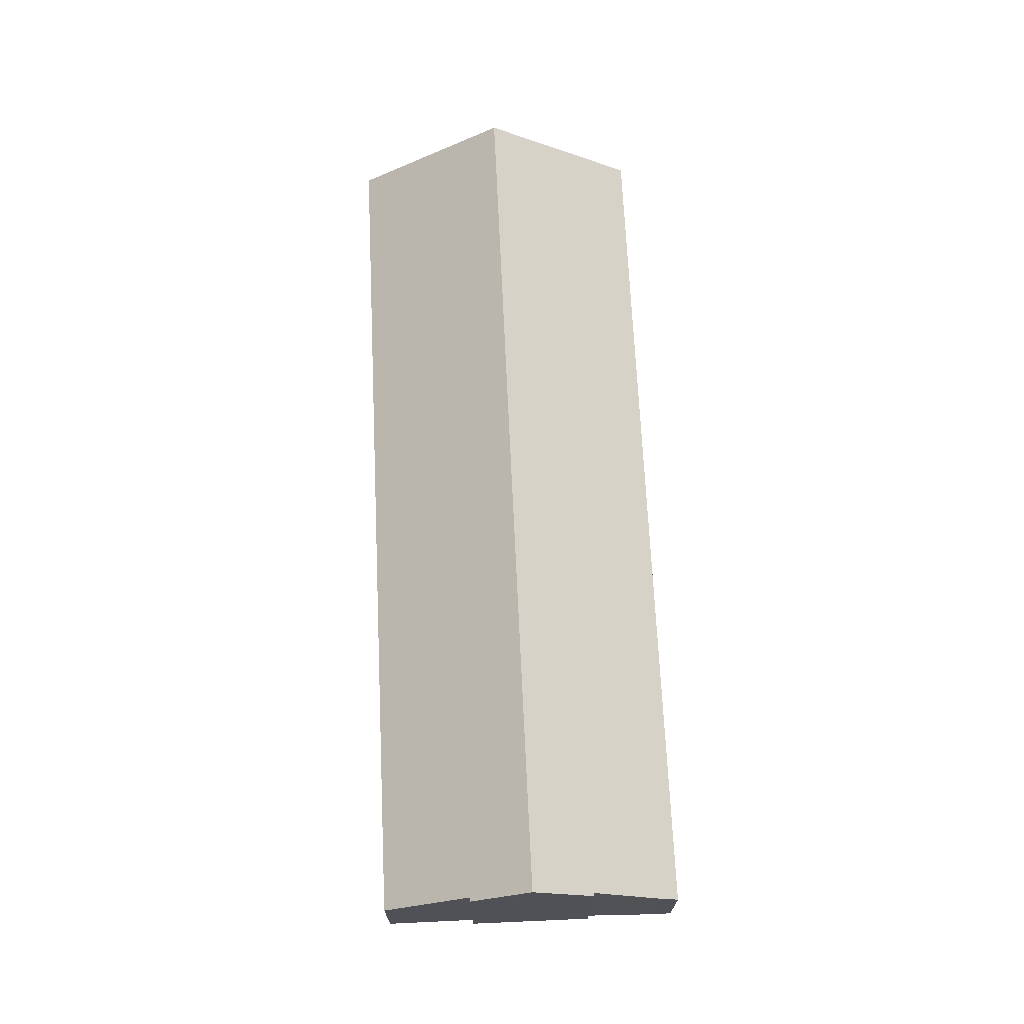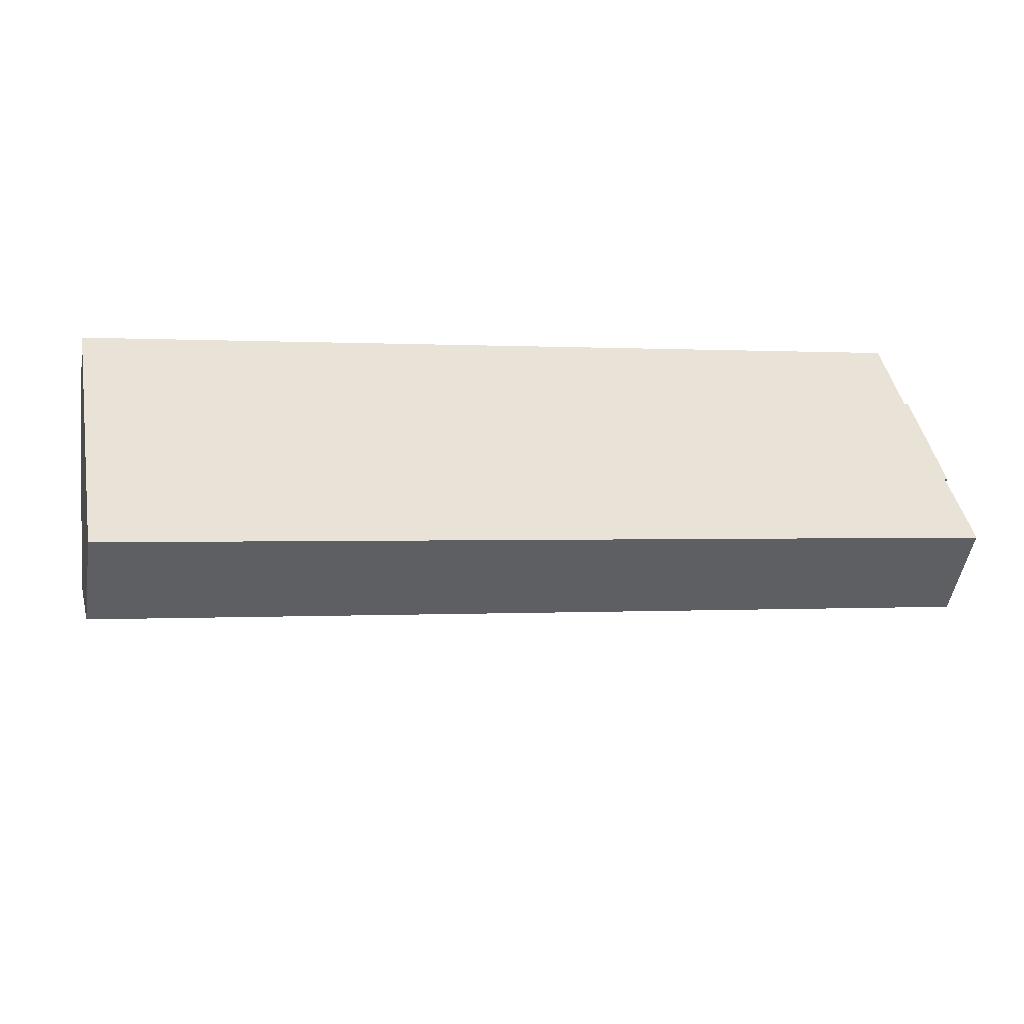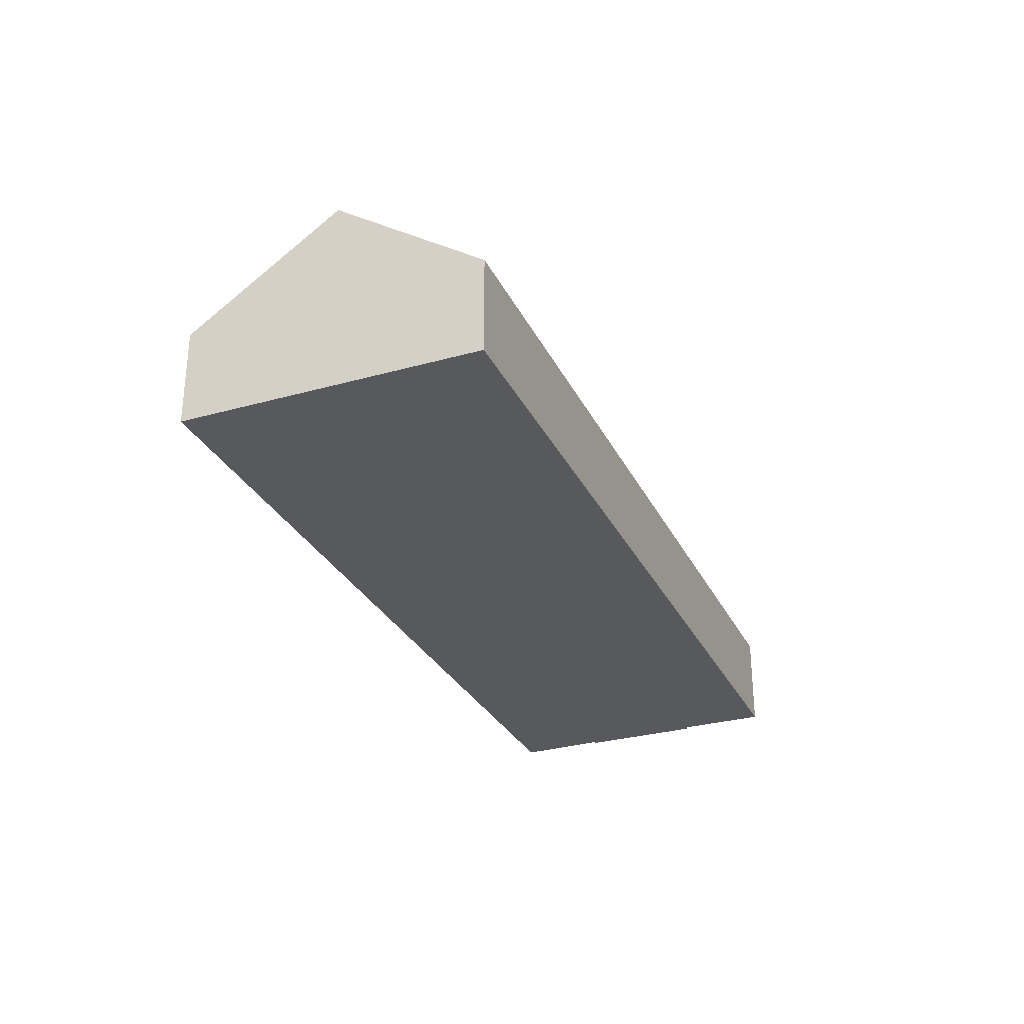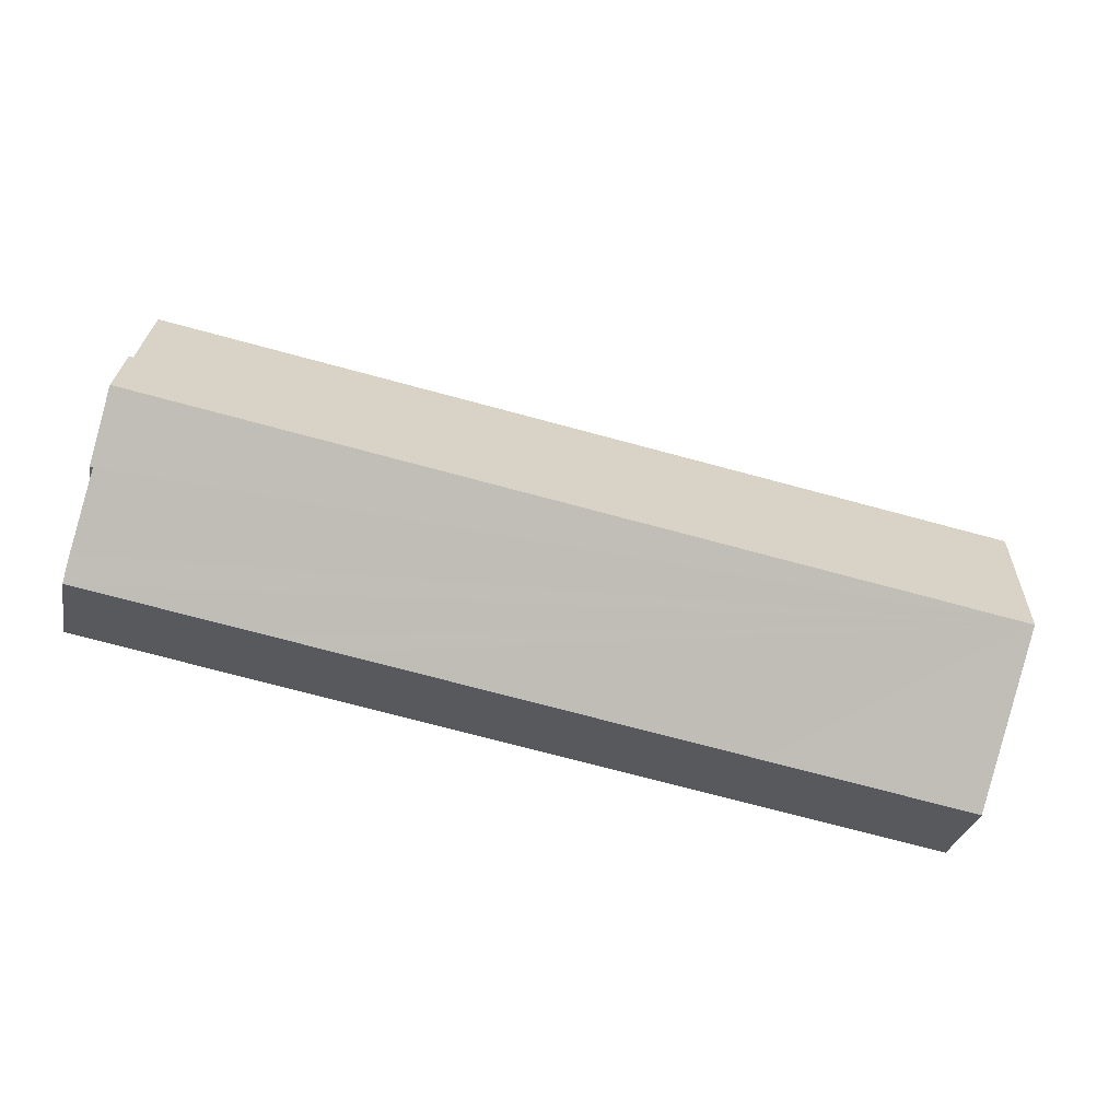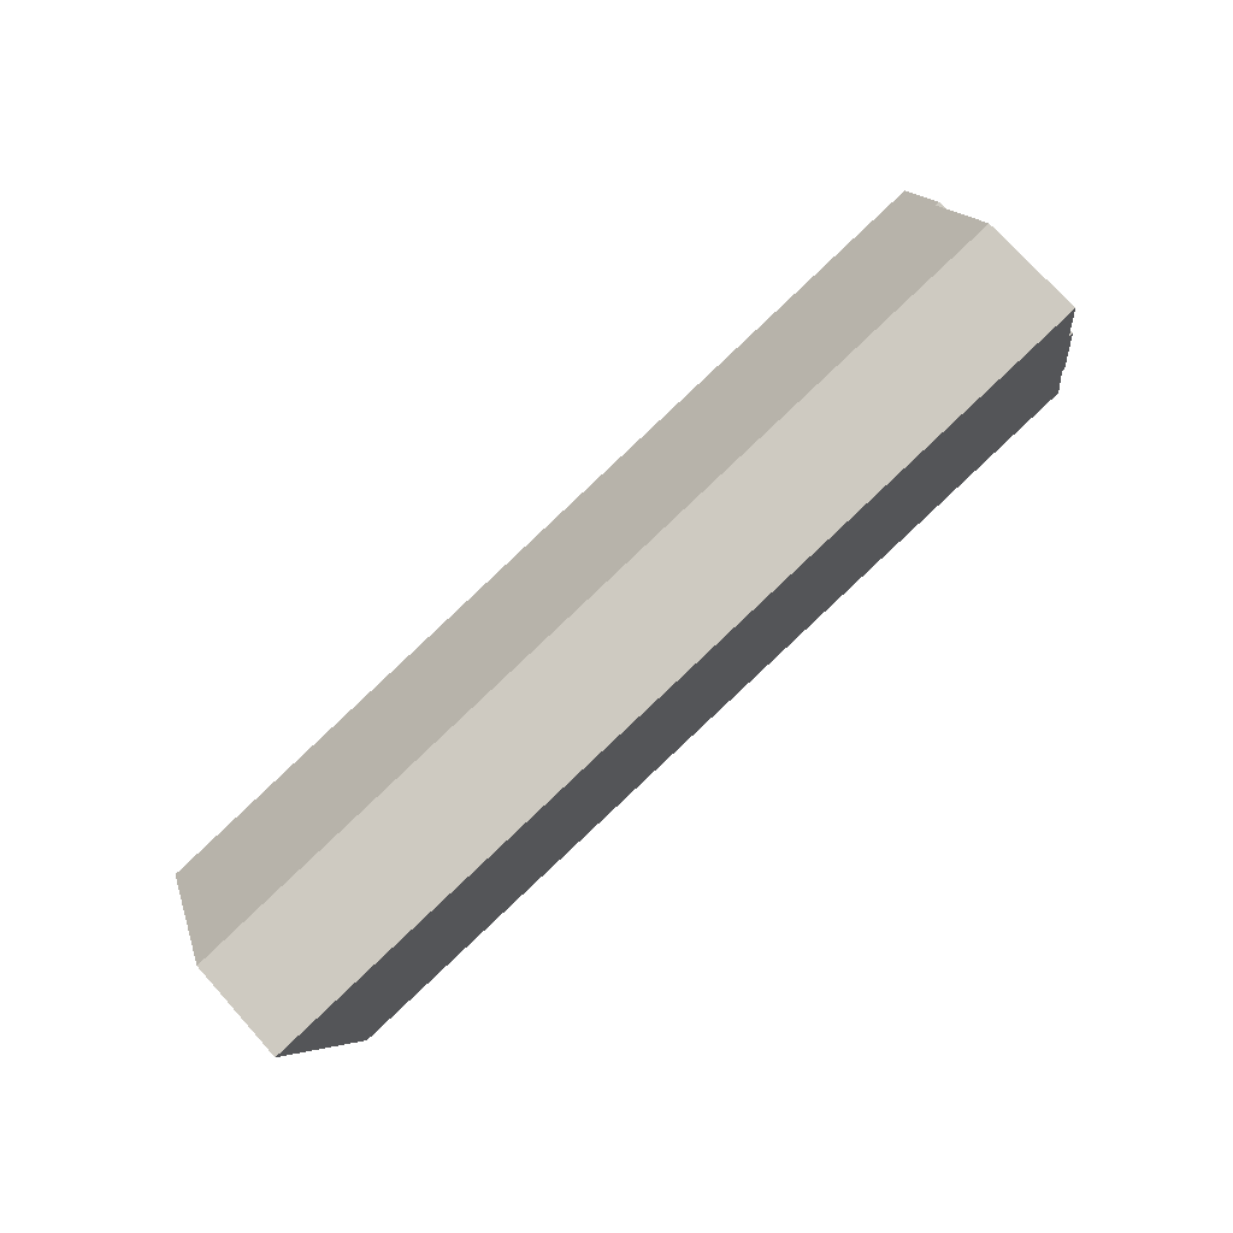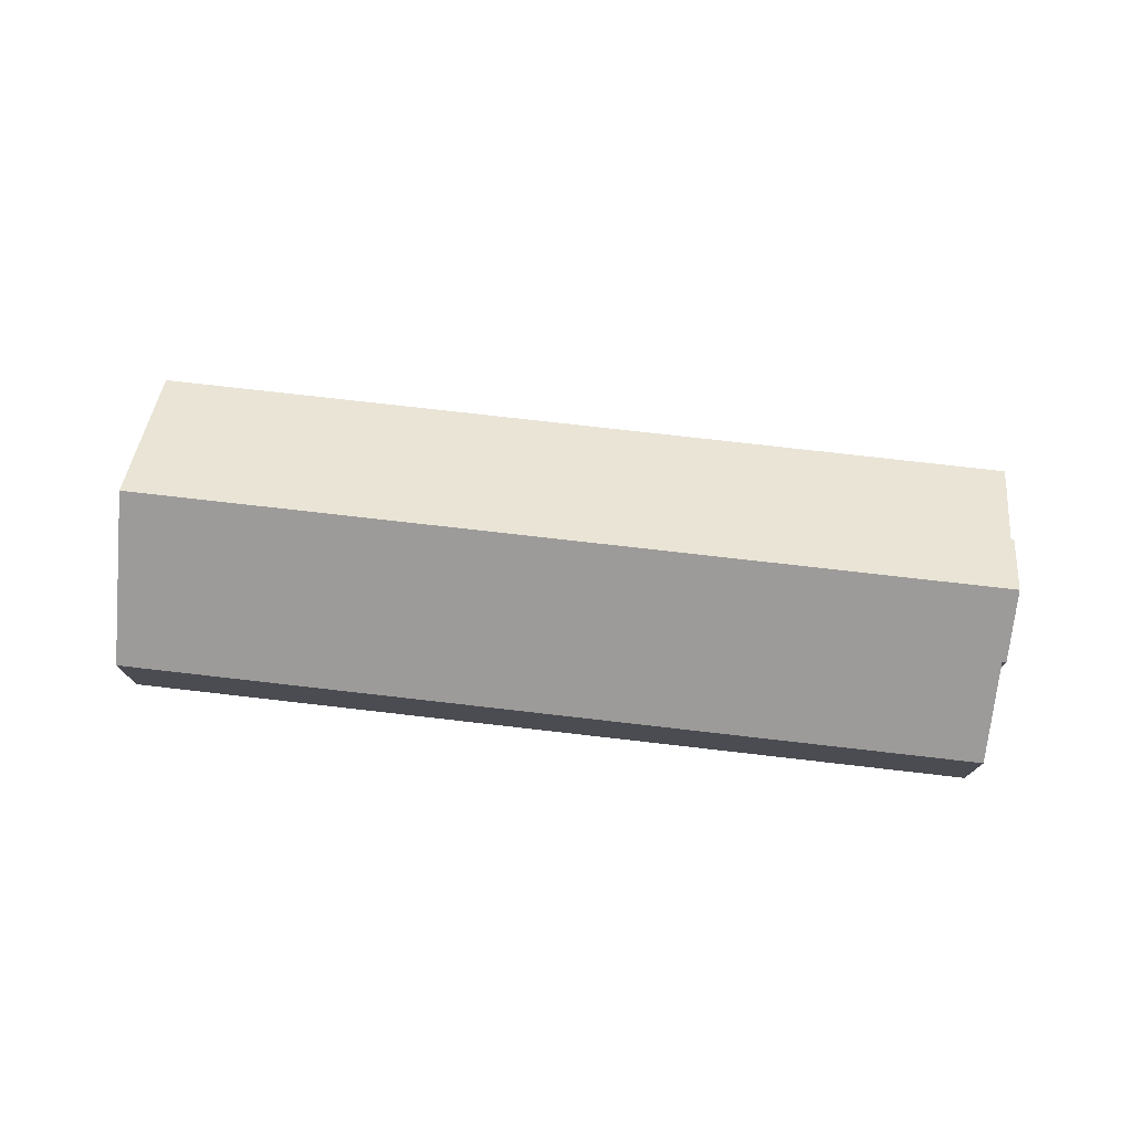
<metadata>
{"format":"obj","ext":"obj","renderer":"f3d","projection":"perspective","resolution":1024,"background":"white","views":[{"elev":69.3,"azim":76.9,"up":"+Y"},{"elev":-48.9,"azim":-9.1,"up":"+Z"},{"elev":-29.7,"azim":-78.1,"up":"+Y"},{"elev":-29.0,"azim":169.1,"up":"+Z"},{"elev":75.2,"azim":-42.1,"up":"+Z"},{"elev":75.4,"azim":-3.9,"up":"+Y"}]}
</metadata>
<code>
v  48.58 8.612 -2.862
v  1.491 10.92 -8.101
v  47.96 10.92 0.453
v  48.42 8.6 -2.91
v  49.15 6.144 -6.421
v  49.38 5.282 -7.66
v  39.46 5.281 -9.486
v  35.97 5.281 -10.13
v  17.83 5.281 -13.47
v  14.54 5.281 -14.07
v  2.981 5.282 -16.2
v  47.34 8.619 3.759
v  47.49 9.166 2.973
v  47.12 8.619 3.718
v  4.614 5.282 0.849
v  0 5.281 3.234e-16
v  11.55 5.281 2.127
v  14.82 5.281 2.728
v  32.56 5.282 5.992
v  36.53 5.282 6.723
v  46.24 5.282 8.511
v  2.981 9.92e-16 -16.2
v  1.491 4.96e-16 -8.101
v  0 0 0
v  4.614 -5.199e-17 0.849
v  11.55 -1.302e-16 2.127
v  14.82 -1.67e-16 2.728
v  32.56 -3.669e-16 5.992
v  36.53 -4.117e-16 6.723
v  46.24 -5.211e-16 8.511
v  47.12 -2.277e-16 3.718
v  47.34 -2.302e-16 3.759
v  48.58 1.752e-16 -2.862
v  47.49 -1.82e-16 2.973
v  47.96 -2.774e-17 0.453
v  48.42 1.782e-16 -2.91
v  49.15 3.932e-16 -6.421
v  49.38 4.69e-16 -7.66
v  39.46 5.808e-16 -9.486
v  35.97 6.202e-16 -10.13
v  17.83 8.247e-16 -13.47
v  14.54 8.618e-16 -14.07
g defaultobject
f 1 2 3
f 2 1 4
f 2 4 5
f 2 5 6
f 2 6 7
f 2 7 8
f 2 8 9
f 2 9 10
f 2 10 11
f 12 13 14
f 15 2 16
f 2 15 3
f 3 15 17
f 3 17 18
f 3 18 19
f 3 19 20
f 3 20 14
f 14 20 21
f 3 14 13
f 22 2 11
f 2 22 23
f 2 23 16
f 16 23 24
f 24 15 16
f 15 24 25
f 15 25 17
f 17 25 26
f 17 26 18
f 18 26 27
f 18 27 19
f 19 27 28
f 19 28 20
f 20 28 29
f 20 29 21
f 21 29 30
f 31 12 14
f 12 31 32
f 21 31 14
f 31 21 30
f 13 1 3
f 1 13 12
f 1 12 32
f 1 32 33
f 33 32 34
f 33 34 35
f 36 5 4
f 5 36 37
f 37 6 5
f 6 37 38
f 33 4 1
f 4 33 36
f 38 7 6
f 7 38 39
f 7 39 8
f 8 39 40
f 8 40 9
f 9 40 41
f 9 41 10
f 10 41 42
f 10 42 11
f 11 42 22
f 35 36 33
f 37 39 38
f 39 37 36
f 39 36 35
f 39 35 34
f 39 34 40
f 40 34 32
f 40 32 31
f 40 31 41
f 41 31 30
f 41 30 29
f 41 29 28
f 41 28 42
f 42 28 27
f 42 27 22
f 22 27 23
f 23 27 26
f 23 26 25
f 23 25 24

</code>
